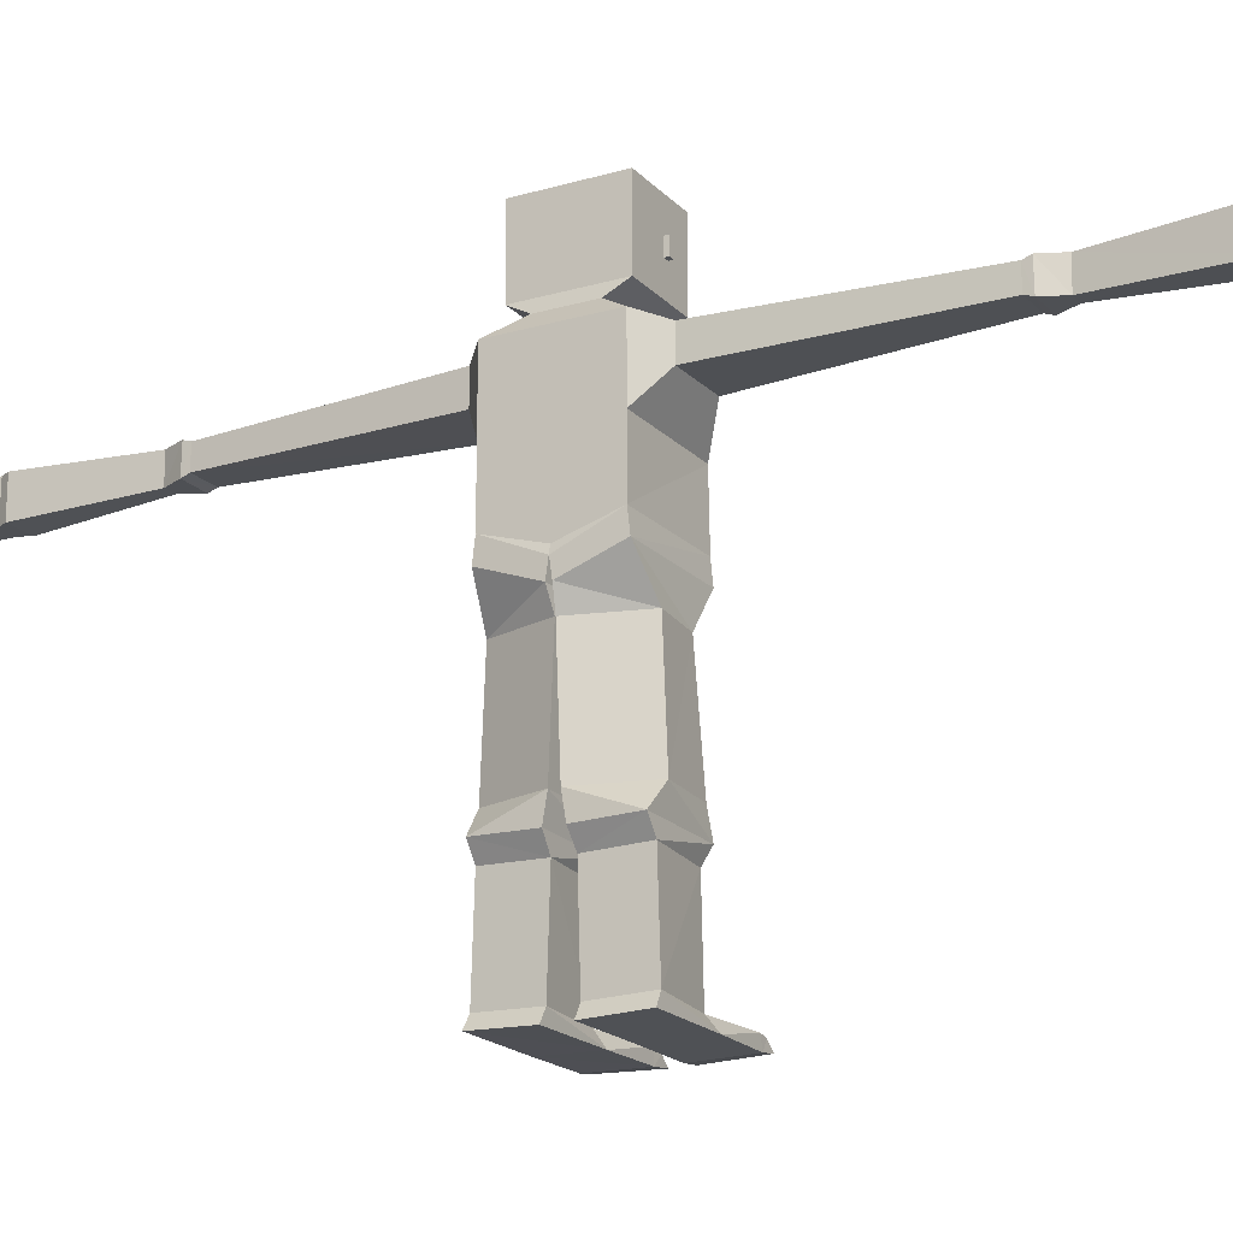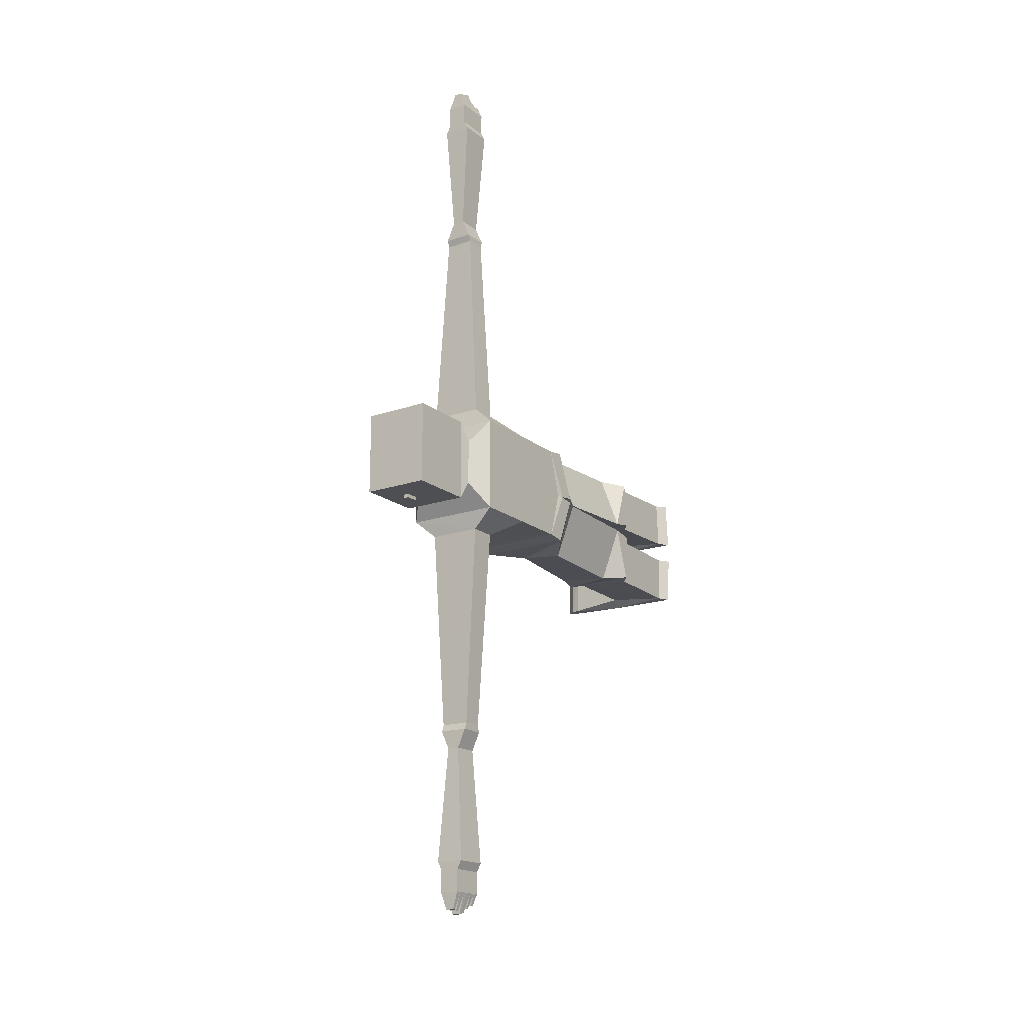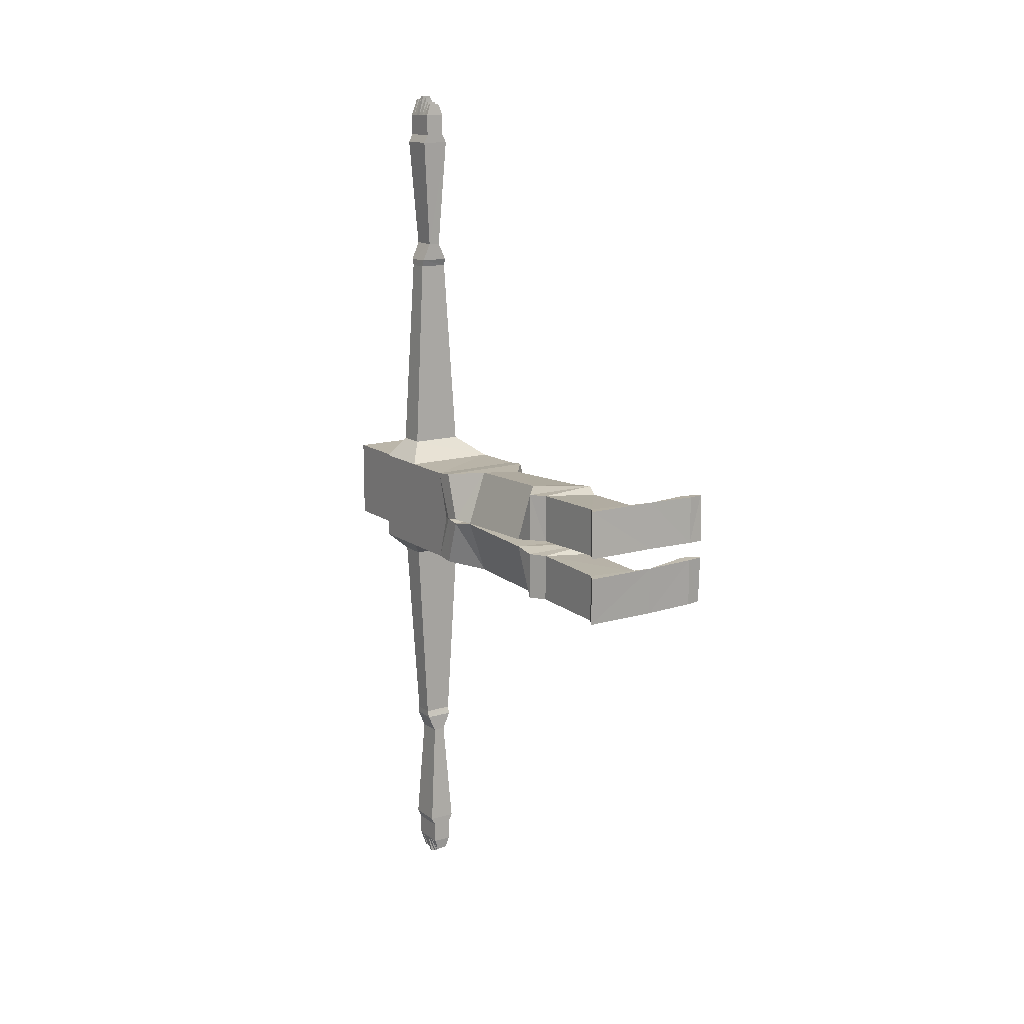
<metadata>
{"format":"obj","ext":"obj","renderer":"f3d","projection":"perspective","resolution":1024,"background":"white","views":[{"elev":-18.9,"azim":-61.0,"up":"+Y"},{"elev":-17.7,"azim":-145.9,"up":"+Z"},{"elev":13.9,"azim":-33.3,"up":"+Z"}]}
</metadata>
<code>
o Cube
v 1 7.098 -1
v 1 5.924 -1.021
v -1 7.098 -1
v -1 5.927 -1
v 0.9708 5.504 0.009942
v -1.029 5.487 -0.00146
v 1 5.526 -1.059
v -1 5.535 -1.046
v 0.9708 5.186 -0.02739
v -1.029 5.167 -0.04749
v 0.461 4.815 -1.061
v -0.4656 4.819 -1.155
v 0.822 4.794 -0.1106
v -0.876 4.79 -0.006119
v 0.6445 2.806 -1.125
v -0.4656 2.795 -1.232
v 0.748 2.783 -0.1745
v -0.876 2.766 -0.08329
v 0.742 2.337 -1.164
v -0.8512 2.354 -1.165
v 0.7378 2.31 -0.1556
v -0.876 2.321 -0.1567
v 0.66 2.06 -1.037
v -0.6282 2.064 -1.168
v 0.6483 2.035 -0.3123
v -0.6465 2.032 -0.1702
v 0.657 0.3666 -1.072
v -0.6282 0.3736 -1.217
v 0.6404 0.3479 -0.3476
v -0.6465 0.3412 -0.2187
v 0.7642 0.1371 -1.228
v -0.771 0.1417 -1.229
v 0.7418 0.1067 -0.2192
v -0.7935 0.1022 -0.2203
v 1.794 0.3574 -1.197
v 1.771 0.3385 -0.1882
v 1.841 0.1338 -1.203
v 1.817 0.1086 -0.1947
v 1.971 0.3232 -1.191
v 1.975 0.2881 -0.1825
v 2.148 0.1807 -1.198
v 2.152 0.1456 -0.189
v -1 8.369 -1
v 1 8.369 -1
v -0.5474 7.718 -1.391
v 0.5474 7.725 -1.391
v -0.5474 8.281 -1.391
v 0.5474 8.274 -1.391
v -0.6638 8.715 -0.4783
v 0.6638 8.715 -0.4783
v -0.618 8.932 -0.8629
v 0.7715 8.932 -0.8629
v -0.618 10.33 -0.8629
v 0.7715 10.33 -0.8629
v 0.1611 9.478 -0.8426
v 0.2781 9.478 -0.8426
v 0.1611 9.763 -0.8426
v 0.2781 9.763 -0.8426
v 0.1611 9.478 -0.9411
v 0.2781 9.478 -0.9411
v 0.1611 9.763 -0.9411
v 0.2781 9.763 -0.9411
v 0.7715 8.932 -0.8629
v 0.7715 10.33 -0.8629
v 0.7694 8.937 -0.8581
v 0.7694 10.33 -0.8581
v 0.7715 9.805 -0.5275
v 0.7715 9.805 -0.3354
v 0.7715 9.992 -0.5275
v 0.7715 9.992 -0.3354
v 0.8269 9.805 -0.5275
v 0.8269 9.805 -0.3354
v 0.8269 9.992 -0.5275
v 0.8269 9.992 -0.3354
v 0.7715 8.932 -0.8629
v 0.7715 10.33 -0.8629
v 0.7715 9.239 -0.6643
v 0.7715 9.176 -0.6643
v 0.8543 9.239 -0.6643
v 0.8543 9.176 -0.6643
v 1 7.098 1
v 1 5.924 1.021
v -1 7.098 1
v -1 5.927 1
v -1 5.631 0
v 1 7.631 0
v -1 7.631 0
v 1 5.631 0
v 0.9708 5.504 -0.009942
v -1.029 5.487 0.00146
v 1 5.44 0
v -1 5.44 0
v 1 5.526 1.059
v -1 5.535 1.046
v 0.9708 5.186 0.02739
v -1.029 5.167 0.04749
v 0.461 4.815 1.061
v -0.4656 4.819 1.155
v 0.822 4.794 0.1106
v -0.876 4.79 0.006119
v 0.6445 2.806 1.125
v -0.4656 2.795 1.232
v 0.748 2.783 0.1745
v -0.876 2.766 0.08329
v 0.742 2.337 1.164
v -0.8512 2.354 1.165
v 0.7378 2.31 0.1556
v -0.876 2.321 0.1567
v 0.66 2.06 1.037
v -0.6282 2.064 1.168
v 0.6483 2.035 0.3123
v -0.6465 2.032 0.1702
v 0.657 0.3666 1.072
v -0.6282 0.3736 1.217
v 0.6404 0.3479 0.3476
v -0.6465 0.3412 0.2187
v 0.7642 0.1371 1.228
v -0.771 0.1417 1.229
v 0.7418 0.1067 0.2192
v -0.7935 0.1022 0.2203
v 1.794 0.3574 1.197
v 1.771 0.3385 0.1882
v 1.841 0.1338 1.203
v 1.817 0.1086 0.1947
v 1.971 0.3232 1.191
v 1.975 0.2881 0.1825
v 2.148 0.1807 1.198
v 2.152 0.1456 0.189
v -1 8.369 0
v -1 8.369 1
v 1 8.369 1
v 1 8.369 0
v -0.5474 7.718 1.391
v 0.5474 7.725 1.391
v -0.5474 8.281 1.391
v 0.5474 8.274 1.391
v -0.6638 8.715 0
v -0.6638 8.715 0.4783
v 0.6638 8.715 0.4783
v 0.6638 8.715 0
v -0.618 8.932 0
v -0.618 8.932 0.8629
v 0.7715 8.932 0.8629
v 0.7715 8.932 0
v -0.618 10.33 0
v -0.618 10.33 0.8629
v 0.7715 10.33 0.8629
v 0.7715 10.33 0
v 0.1611 9.478 0.8426
v 0.2781 9.478 0.8426
v 0.1611 9.763 0.8426
v 0.2781 9.763 0.8426
v 0.1611 9.478 0.9411
v 0.2781 9.478 0.9411
v 0.1611 9.763 0.9411
v 0.2781 9.763 0.9411
v 0.7715 8.932 0.8629
v 0.7715 8.932 0
v 0.7715 10.33 0.8629
v 0.7715 10.33 0
v 0.7694 8.937 0.8581
v 0.7694 8.937 0
v 0.7694 10.33 0.8581
v 0.7694 10.33 0
v 0.7715 9.805 0.5275
v 0.7715 9.805 0.3354
v 0.7715 9.992 0.5275
v 0.7715 9.992 0.3354
v 0.8269 9.805 0.5275
v 0.8269 9.805 0.3354
v 0.8269 9.992 0.5275
v 0.8269 9.992 0.3354
v 0.7715 8.932 0.8629
v 0.7715 8.932 0
v 0.7715 10.33 0.8629
v 0.7715 10.33 0
v 0.7715 9.239 0.6643
v 0.7715 9.239 0
v 0.7715 9.176 0.6643
v 0.7715 9.176 0
v 0.8543 9.239 0.6643
v 0.8543 9.239 0
v 0.8543 9.176 0
v 0.8543 9.176 0.6643
f 85 3 4
f 4 1 2
f 1 88 2
f 85 6 92
f 1 45 46
f 5 92 6
f 2 8 4
f 2 91 5
f 10 12 14
f 5 7 2
f 6 8 10
f 6 9 5
f 11 16 12
f 8 11 12
f 7 13 11
f 9 14 13
f 17 19 15
f 11 17 15
f 14 17 13
f 12 18 14
f 20 26 22
f 18 21 17
f 18 20 22
f 16 19 20
f 25 27 23
f 19 24 20
f 19 25 23
f 21 26 25
f 30 33 29
f 26 29 25
f 26 28 30
f 23 28 24
f 32 33 34
f 30 32 34
f 28 31 32
f 31 35 37
f 37 39 41
f 33 36 29
f 31 38 33
f 27 36 35
f 39 42 41
f 38 41 42
f 38 40 36
f 36 39 35
f 132 50 140
f 86 44 132
f 87 43 3
f 44 46 48
f 44 47 43
f 43 45 3
f 50 51 52
f 129 49 43
f 43 50 44
f 144 63 158
f 50 144 140
f 49 141 51
f 53 148 54
f 141 53 51
f 51 54 52
f 58 55 56
f 59 62 60
f 57 59 55
f 58 61 57
f 56 62 58
f 55 60 56
f 63 160 158
f 52 64 63
f 148 64 54
f 65 164 162
f 70 67 68
f 71 74 72
f 68 74 70
f 70 73 69
f 69 71 67
f 67 72 68
f 75 176 174
f 180 77 178
f 79 183 182
f 180 80 78
f 78 79 77
f 77 182 178
f 85 83 87
f 84 81 83
f 88 81 82
f 85 90 84
f 81 133 83
f 92 89 90
f 94 82 84
f 91 85 88
f 82 91 88
f 96 98 94
f 93 89 82
f 90 94 84
f 95 90 89
f 102 97 98
f 94 97 93
f 93 99 95
f 95 100 96
f 105 103 101
f 97 103 99
f 103 100 99
f 104 98 100
f 112 106 108
f 107 104 103
f 104 106 102
f 102 105 101
f 113 111 109
f 110 105 106
f 105 111 107
f 107 112 108
f 119 116 115
f 115 112 111
f 112 114 110
f 114 109 110
f 118 119 117
f 116 118 114
f 114 117 113
f 117 121 113
f 123 125 121
f 122 119 115
f 124 117 119
f 113 122 115
f 125 128 126
f 124 127 123
f 126 124 122
f 125 122 121
f 132 139 131
f 129 86 87
f 86 131 81
f 130 87 83
f 131 134 81
f 135 131 130
f 133 130 83
f 139 142 138
f 138 129 130
f 137 132 129
f 139 130 131
f 144 157 143
f 144 139 140
f 138 141 137
f 141 140 137
f 148 146 147
f 146 141 142
f 145 144 141
f 147 142 143
f 149 152 150
f 156 153 154
f 153 151 149
f 155 152 151
f 156 150 152
f 154 149 150
f 160 157 158
f 148 158 144
f 143 159 147
f 159 148 147
f 164 161 162
f 165 168 166
f 172 169 170
f 172 166 168
f 171 168 167
f 169 167 165
f 170 165 166
f 176 173 174
f 177 180 178
f 183 181 182
f 184 180 179
f 181 179 177
f 182 177 178
f 85 87 3
f 4 3 1
f 1 86 88
f 85 4 6
f 1 3 45
f 5 91 92
f 2 7 8
f 2 88 91
f 10 8 12
f 5 9 7
f 6 4 8
f 6 10 9
f 11 15 16
f 8 7 11
f 7 9 13
f 9 10 14
f 17 21 19
f 11 13 17
f 14 18 17
f 12 16 18
f 20 24 26
f 18 22 21
f 18 16 20
f 16 15 19
f 25 29 27
f 19 23 24
f 19 21 25
f 21 22 26
f 30 34 33
f 26 30 29
f 26 24 28
f 23 27 28
f 32 31 33
f 30 28 32
f 28 27 31
f 31 27 35
f 37 35 39
f 33 38 36
f 31 37 38
f 27 29 36
f 39 40 42
f 38 37 41
f 38 42 40
f 36 40 39
f 132 44 50
f 86 1 44
f 87 129 43
f 44 1 46
f 44 48 47
f 43 47 45
f 50 49 51
f 129 137 49
f 43 49 50
f 144 52 63
f 50 52 144
f 49 137 141
f 53 145 148
f 141 145 53
f 51 53 54
f 58 57 55
f 59 61 62
f 57 61 59
f 58 62 61
f 56 60 62
f 55 59 60
f 63 64 160
f 52 54 64
f 148 160 64
f 65 66 164
f 70 69 67
f 71 73 74
f 68 72 74
f 70 74 73
f 69 73 71
f 67 71 72
f 75 76 176
f 180 78 77
f 79 80 183
f 180 183 80
f 78 80 79
f 77 79 182
f 85 84 83
f 84 82 81
f 88 86 81
f 85 92 90
f 81 134 133
f 92 91 89
f 94 93 82
f 91 92 85
f 82 89 91
f 96 100 98
f 93 95 89
f 90 96 94
f 95 96 90
f 102 101 97
f 94 98 97
f 93 97 99
f 95 99 100
f 105 107 103
f 97 101 103
f 103 104 100
f 104 102 98
f 112 110 106
f 107 108 104
f 104 108 106
f 102 106 105
f 113 115 111
f 110 109 105
f 105 109 111
f 107 111 112
f 119 120 116
f 115 116 112
f 112 116 114
f 114 113 109
f 118 120 119
f 116 120 118
f 114 118 117
f 117 123 121
f 123 127 125
f 122 124 119
f 124 123 117
f 113 121 122
f 125 127 128
f 124 128 127
f 126 128 124
f 125 126 122
f 132 140 139
f 129 132 86
f 86 132 131
f 130 129 87
f 131 136 134
f 135 136 131
f 133 135 130
f 139 143 142
f 138 137 129
f 137 140 132
f 139 138 130
f 144 158 157
f 144 143 139
f 138 142 141
f 141 144 140
f 148 145 146
f 146 145 141
f 145 148 144
f 147 146 142
f 149 151 152
f 156 155 153
f 153 155 151
f 155 156 152
f 156 154 150
f 154 153 149
f 160 159 157
f 148 160 158
f 143 157 159
f 159 160 148
f 164 163 161
f 165 167 168
f 172 171 169
f 172 170 166
f 171 172 168
f 169 171 167
f 170 169 165
f 176 175 173
f 177 179 180
f 183 184 181
f 184 183 180
f 181 184 179
f 182 181 177
o Cube.001
v -0.5474 7.718 -1.391
v 0.5474 7.725 -1.391
v -0.5474 8.281 -1.391
v 0.5474 8.274 -1.391
v -0.2997 7.79 -5.611
v 0.2997 7.795 -5.611
v -0.2997 8.209 -5.611
v 0.2997 8.204 -5.611
v -0.2978 7.739 -5.759
v 0.2978 7.739 -5.762
v -0.2975 8.26 -5.751
v 0.2975 8.26 -5.754
v -0.1268 7.739 -6.132
v 0.1268 7.739 -6.129
v -0.1267 8.26 -6.14
v 0.1267 8.26 -6.137
f 186 192 188
f 191 193 189
f 188 191 187
f 187 189 185
f 186 189 190
f 193 198 194
f 190 193 194
f 192 194 196
f 192 195 191
f 196 198 200
f 195 200 199
f 195 197 193
f 186 190 192
f 191 195 193
f 188 192 191
f 187 191 189
f 186 185 189
f 193 197 198
f 190 189 193
f 192 190 194
f 192 196 195
f 196 194 198
f 195 196 200
f 195 199 197
o Cube.002
v 1.794 0.3574 -1.197
v 1.771 0.3385 -0.1882
v 1.841 0.1338 -1.203
v 1.817 0.1086 -0.1947
v 1.971 0.3232 -1.191
v 1.975 0.2881 -0.1825
v 2.148 0.1807 -1.198
v 2.152 0.1456 -0.189
v -0.1268 7.739 -6.132
v 0.1268 7.739 -6.129
v -0.1267 8.26 -6.14
v 0.1267 8.26 -6.137
v -0.2923 7.648 -8.502
v 0.2923 7.648 -8.502
v -0.2923 8.351 -8.502
v 0.2923 8.351 -8.502
v -0.2039 7.648 -8.677
v 0.2039 7.648 -8.677
v -0.2039 8.351 -8.677
v 0.2039 8.351 -8.677
v -0.2039 7.648 -9.131
v 0.2039 7.648 -9.131
v -0.2039 8.351 -9.131
v 0.2039 8.351 -9.131
v 0.2039 8.239 -9.131
v -0.2039 8.24 -9.131
v 0.2039 8.116 -9.131
v -0.2039 8.116 -9.131
v 0.2039 8.014 -9.131
v -0.2039 8.014 -9.131
v -0.2039 7.883 -9.131
v 0.2039 7.884 -9.131
v -0.2039 7.763 -9.131
v 0.2039 7.755 -9.131
v -0.08426 8.326 -9.482
v 0.08426 8.326 -9.482
v -0.08426 8.265 -9.482
v 0.08426 8.265 -9.482
v -0.07691 8.149 -9.502
v -0.07691 8.207 -9.502
v 0.07691 8.207 -9.502
v 0.07691 8.149 -9.502
v -0.08634 8.029 -9.561
v -0.08634 8.101 -9.561
v 0.08634 8.101 -9.561
v 0.08634 8.029 -9.561
v -0.05643 7.92 -9.522
v -0.05643 7.978 -9.522
v 0.05643 7.978 -9.522
v 0.05643 7.92 -9.522
v -0.0773 7.799 -9.434
v -0.0773 7.845 -9.434
v 0.0773 7.845 -9.434
v 0.0773 7.796 -9.434
v -0.1163 7.677 -9.374
v 0.1163 7.677 -9.374
v 0.1163 7.727 -9.374
v -0.1163 7.731 -9.374
v 0.7642 0.1371 1.228
v 0.7418 0.1067 0.2192
v 1.794 0.3574 1.197
v 1.771 0.3385 0.1882
v 1.841 0.1338 1.203
v 1.817 0.1086 0.1947
v 1.971 0.3232 1.191
v 1.975 0.2881 0.1825
v 2.148 0.1807 1.198
v 2.152 0.1456 0.189
f 203 205 207
f 205 208 207
f 204 207 208
f 204 206 202
f 212 214 216
f 215 217 213
f 211 216 215
f 211 213 209
f 209 214 210
f 218 234 232
f 213 218 214
f 214 220 216
f 216 219 215
f 221 256 222
f 220 223 219
f 219 226 228
f 217 222 218
f 237 236 238
f 226 238 225
f 225 240 226
f 227 244 228
f 232 247 250
f 232 254 253
f 224 238 236
f 226 235 237
f 224 235 223
f 239 241 242
f 228 242 227
f 225 242 241
f 228 240 239
f 246 244 245
f 229 243 246
f 229 245 227
f 228 243 230
f 250 248 249
f 230 247 231
f 232 249 229
f 230 249 248
f 251 253 254
f 231 253 252
f 233 252 251
f 233 254 234
f 255 257 256
f 234 258 233
f 221 258 255
f 234 256 257
f 263 265 261
f 264 259 260
f 265 268 266
f 264 267 263
f 266 264 262
f 265 262 261
f 203 201 205
f 205 206 208
f 204 203 207
f 204 208 206
f 212 210 214
f 215 219 217
f 211 212 216
f 211 215 213
f 209 213 214
f 224 220 225
f 220 218 229
f 225 220 227
f 218 222 234
f 232 229 218
f 229 227 220
f 213 217 218
f 214 218 220
f 216 220 219
f 221 255 256
f 220 224 223
f 221 217 233
f 217 219 230
f 233 217 231
f 219 223 226
f 228 230 219
f 230 231 217
f 217 221 222
f 237 235 236
f 226 237 238
f 225 241 240
f 227 245 244
f 232 231 247
f 232 234 254
f 224 225 238
f 226 223 235
f 224 236 235
f 239 240 241
f 228 239 242
f 225 227 242
f 228 226 240
f 246 243 244
f 229 230 243
f 229 246 245
f 228 244 243
f 250 247 248
f 230 248 247
f 232 250 249
f 230 229 249
f 251 252 253
f 231 232 253
f 233 231 252
f 233 251 254
f 255 258 257
f 234 257 258
f 221 233 258
f 234 222 256
f 263 267 265
f 264 263 259
f 265 267 268
f 264 268 267
f 266 268 264
f 265 266 262
o Cube.003
v -0.5474 7.718 1.391
v 0.5474 7.725 1.391
v -0.5474 8.281 1.391
v 0.5474 8.274 1.391
v -0.2997 7.79 5.611
v 0.2997 7.795 5.611
v -0.2997 8.209 5.611
v 0.2997 8.204 5.611
v -0.2978 7.739 5.759
v 0.2978 7.739 5.762
v -0.2975 8.26 5.751
v 0.2975 8.26 5.754
v -0.1268 7.739 6.132
v 0.1268 7.739 6.129
v -0.1267 8.26 6.14
v 0.1267 8.26 6.137
f 276 270 272
f 277 275 273
f 275 272 271
f 273 271 269
f 270 273 269
f 282 277 278
f 274 277 273
f 276 278 274
f 279 276 275
f 280 282 278
f 279 284 280
f 281 279 277
f 276 274 270
f 277 279 275
f 275 276 272
f 273 275 271
f 270 274 273
f 282 281 277
f 274 278 277
f 276 280 278
f 279 280 276
f 280 284 282
f 279 283 284
f 281 283 279
o Cube.004
v -0.1268 7.739 6.132
v 0.1268 7.739 6.129
v -0.1267 8.26 6.14
v 0.1267 8.26 6.137
v -0.2923 7.648 8.502
v 0.2923 7.648 8.502
v -0.2923 8.351 8.502
v 0.2923 8.351 8.502
v -0.2039 7.648 8.677
v 0.2039 7.648 8.677
v -0.2039 8.351 8.677
v 0.2039 8.351 8.677
v -0.2039 7.648 9.131
v 0.2039 7.648 9.131
v -0.2039 8.351 9.131
v 0.2039 8.351 9.131
v 0.2039 8.239 9.131
v -0.2039 8.24 9.131
v 0.2039 8.116 9.131
v -0.2039 8.116 9.131
v 0.2039 8.014 9.131
v -0.2039 8.014 9.131
v -0.2039 7.883 9.131
v 0.2039 7.884 9.131
v -0.2039 7.763 9.131
v 0.2039 7.755 9.131
v -0.08426 8.326 9.482
v 0.08426 8.326 9.482
v -0.08426 8.265 9.482
v 0.08426 8.265 9.482
v -0.07691 8.149 9.502
v -0.07691 8.207 9.502
v 0.07691 8.207 9.502
v 0.07691 8.149 9.502
v -0.08634 8.029 9.561
v -0.08634 8.101 9.561
v 0.08634 8.101 9.561
v 0.08634 8.029 9.561
v -0.05643 7.92 9.522
v -0.05643 7.978 9.522
v 0.05643 7.978 9.522
v 0.05643 7.92 9.522
v -0.0773 7.799 9.434
v -0.0773 7.845 9.434
v 0.0773 7.845 9.434
v 0.0773 7.796 9.434
v -0.1163 7.677 9.374
v 0.1163 7.677 9.374
v 0.1163 7.727 9.374
v -0.1163 7.731 9.374
f 288 290 286
f 293 291 289
f 287 292 288
f 289 287 285
f 290 285 286
f 308 310 294
f 294 289 290
f 296 290 292
f 295 292 291
f 332 297 298
f 299 296 295
f 304 302 295
f 298 293 294
f 312 313 314
f 314 302 301
f 316 301 302
f 320 303 304
f 308 323 307
f 308 330 310
f 300 314 301
f 302 311 299
f 311 300 299
f 317 315 318
f 318 304 303
f 301 318 303
f 304 316 302
f 322 320 319
f 305 319 306
f 321 305 303
f 319 304 306
f 326 324 323
f 323 306 307
f 325 308 305
f 306 325 305
f 329 327 330
f 307 329 308
f 309 328 307
f 330 309 310
f 333 331 332
f 334 310 309
f 297 334 309
f 310 332 298
f 288 292 290
f 293 295 291
f 287 291 292
f 289 291 287
f 290 289 285
f 294 296 305
f 296 300 301
f 301 303 296
f 303 305 296
f 310 298 294
f 305 308 294
f 294 293 289
f 296 294 290
f 295 296 292
f 332 331 297
f 299 300 296
f 295 293 306
f 293 297 309
f 309 307 293
f 307 306 293
f 302 299 295
f 306 304 295
f 298 297 293
f 312 311 313
f 314 313 302
f 316 317 301
f 320 321 303
f 308 326 323
f 308 329 330
f 300 312 314
f 302 313 311
f 311 312 300
f 317 316 315
f 318 315 304
f 301 317 318
f 304 315 316
f 322 321 320
f 305 322 319
f 321 322 305
f 319 320 304
f 326 325 324
f 323 324 306
f 325 326 308
f 306 324 325
f 329 328 327
f 307 328 329
f 309 327 328
f 330 327 309
f 333 334 331
f 334 333 310
f 297 331 334
f 310 333 332

</code>
